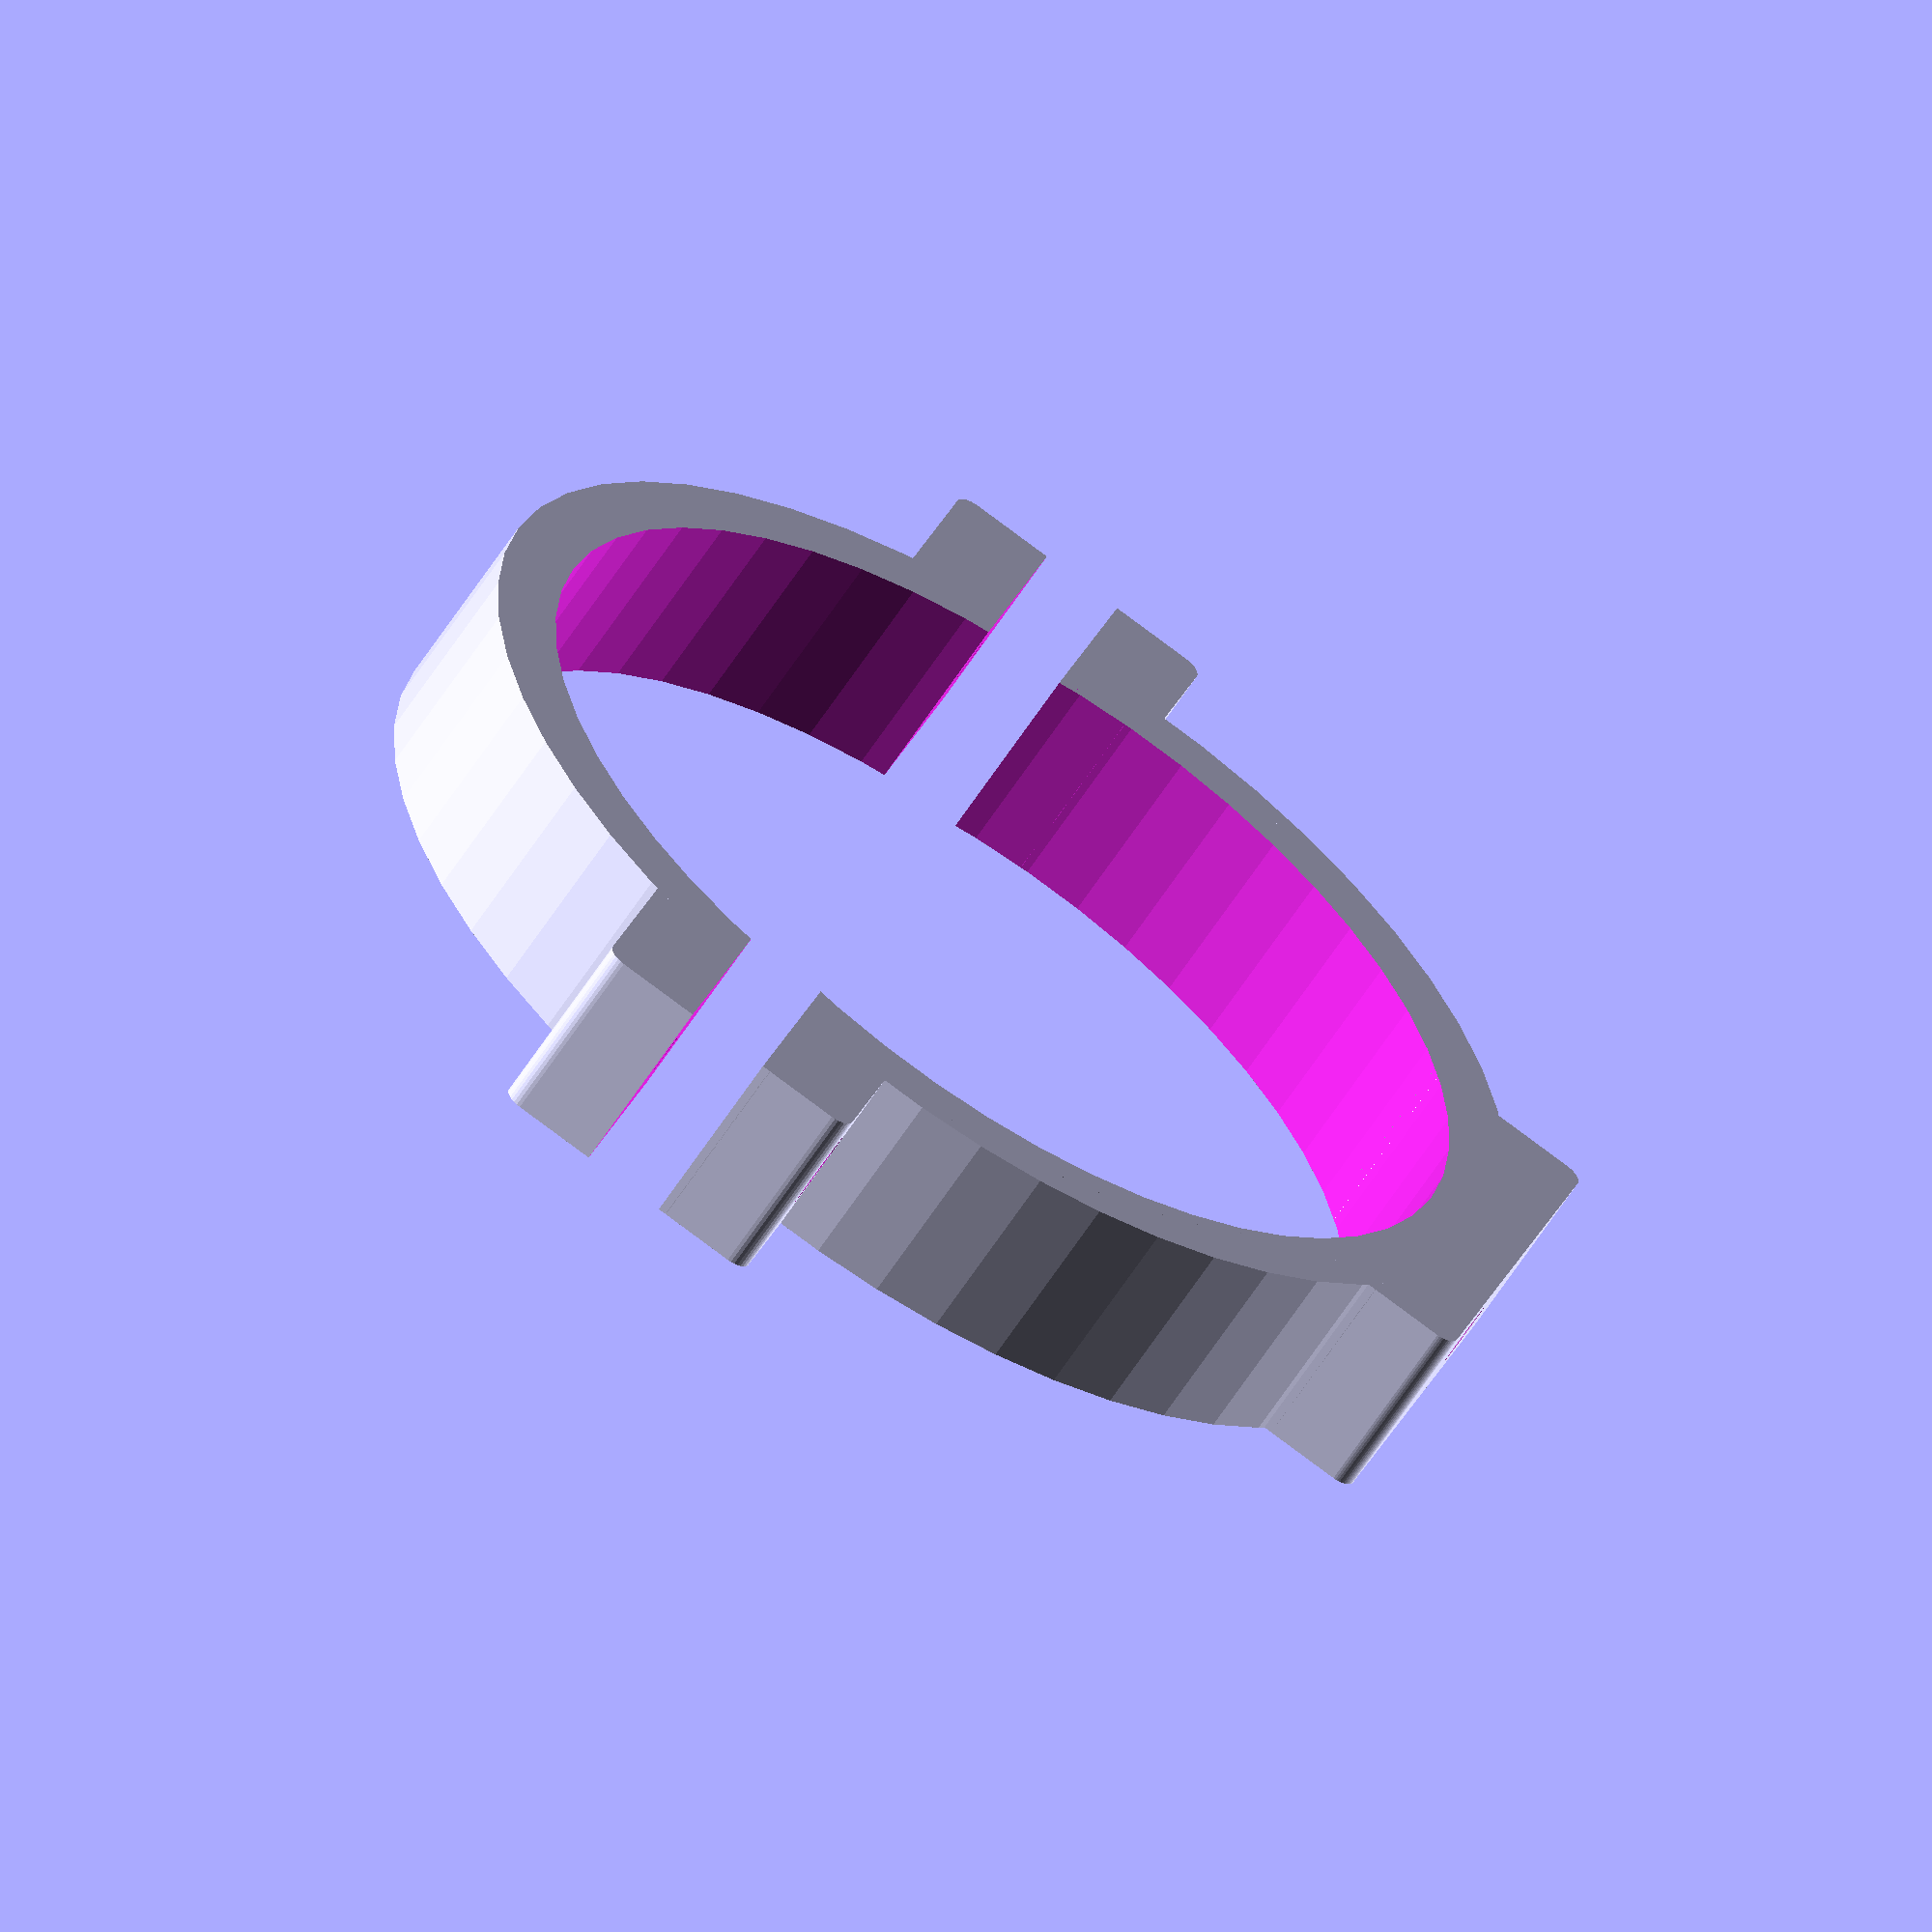
<openscad>
//pipe outside diameter
pod=75; 
//mounting screw diameter
sd=5; 
//mounting screw head profil
shp=0; //[0:cylinder, 1:hex head A, 2:flat head]
//mounting screw head diameter (widest diameter for hex or flat head screw)
shd=9; 
//mounting screw head height
shh=3.75; 
//wall distance (6mm min)
wd=9;

//tolerance
tol=0.2; 
//definition
$fn=50; 
//Part to render
part=0; //[0:All, 1:Part A, 2:Part B]

/////////////

module All() {
    difference() {
        union() {
            cylinder(d=pod+12,h=15,center=true);
            hull() {for(i=[-pod/2-wd+1.5,-pod/2],j=[-1,1]) translate([i,j*(pod/4),0]) cylinder(d=3,h=15,center=true);}
            hull() {for(i=[-1,1],j=[-1,1]) translate([i*7+0.25*pod/2,j*(pod/2+16),0]) cylinder(d=3,h=15,$fn=32,center=true);}
        }
        
        cylinder(d=pod+1+2*tol,h=17,center=true);
        translate([0.25*pod/2,0,0]) cube([0.75,pod+40,17],center=true);
        rotate([0,-90,0]) {cylinder(d=sd+2*tol,h=pod);}
        if (shp==0) {rotate([0,-90,0]) cylinder(d=shd+2*tol,h=pod/2+shh);}
        else if (shp==1) {rotate([90,0,-90]) cylinder(d=shd+2*tol,h=pod/2+shh,$fn=6);}
        else if (shp==2) {
            rotate([0,-90,0]) {
                cylinder(d=shd+2*tol,h=pod/2+0.51+2*tol);
                translate([0,0,pod/2+0.5+2*tol]) cylinder(d1=shd+2*tol,d2=sd+2*tol,h=shh);
            }
        }
        for(i=[-1,1]) translate([0.25*pod/2,i*(pod/2+10),0]) rotate([0,-90,0]) {
            cylinder(d=3.6,h=20,center=true);
            translate([0,0,-9.5]) cylinder(d=6.5,h=4);
            translate([0,0,5]) rotate([0,0,30]) cylinder(d=7,h=4,$fn=6);
        }
    }
}
module PartA() {
    difference() {
        All();
        translate([1.25*pod/2,0,0]) cube([pod,2*pod,17],center=true);
    }
}

module PartB() {
    difference() {
        All();
        translate([-0.75*pod/2,0,0]) cube([pod,2*pod,17],center=true);
    }
}

module Render(a) {
    if(a==0) {
        PartA();
        translate([6,0,0]) PartB();
    }
    else if(a==1) {PartA();}
    else if(a==2) {PartB();}
}
Render(part);

</openscad>
<views>
elev=241.1 azim=162.8 roll=32.5 proj=o view=solid
</views>
